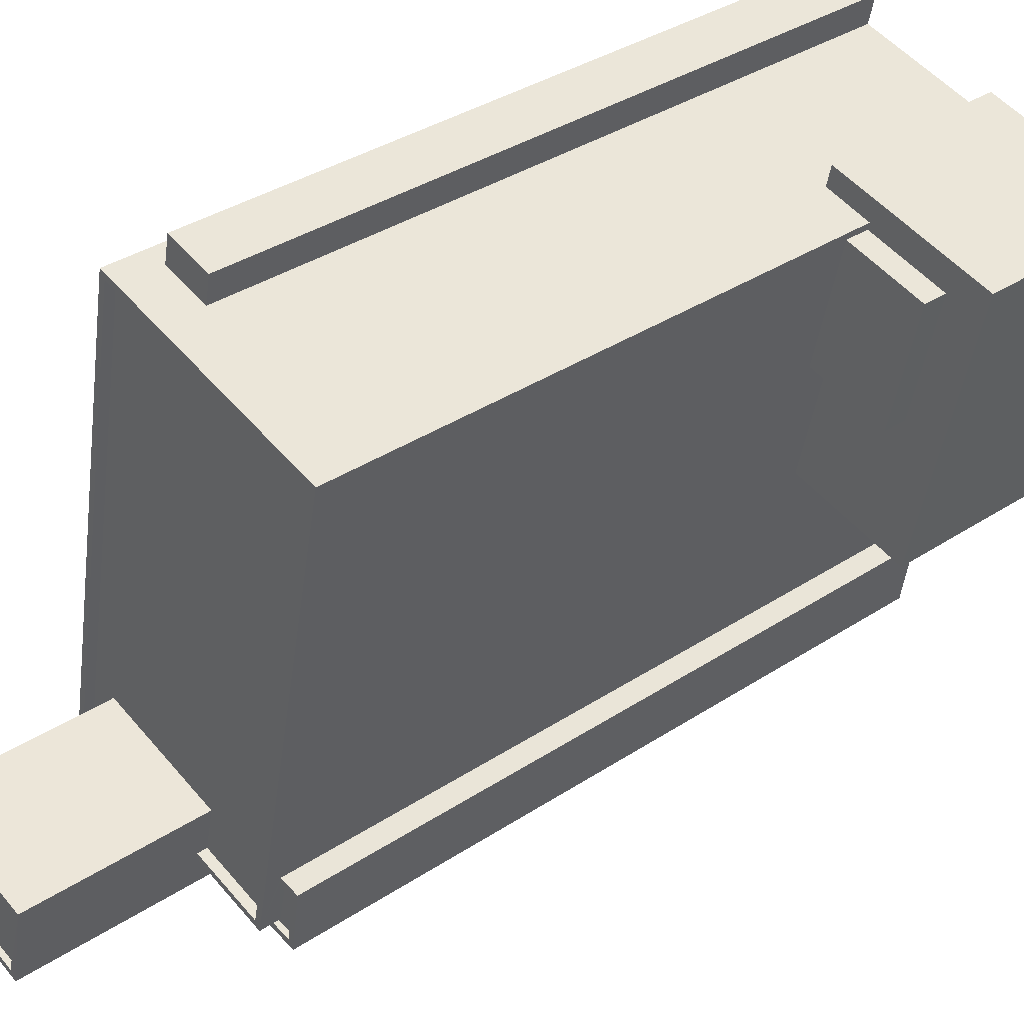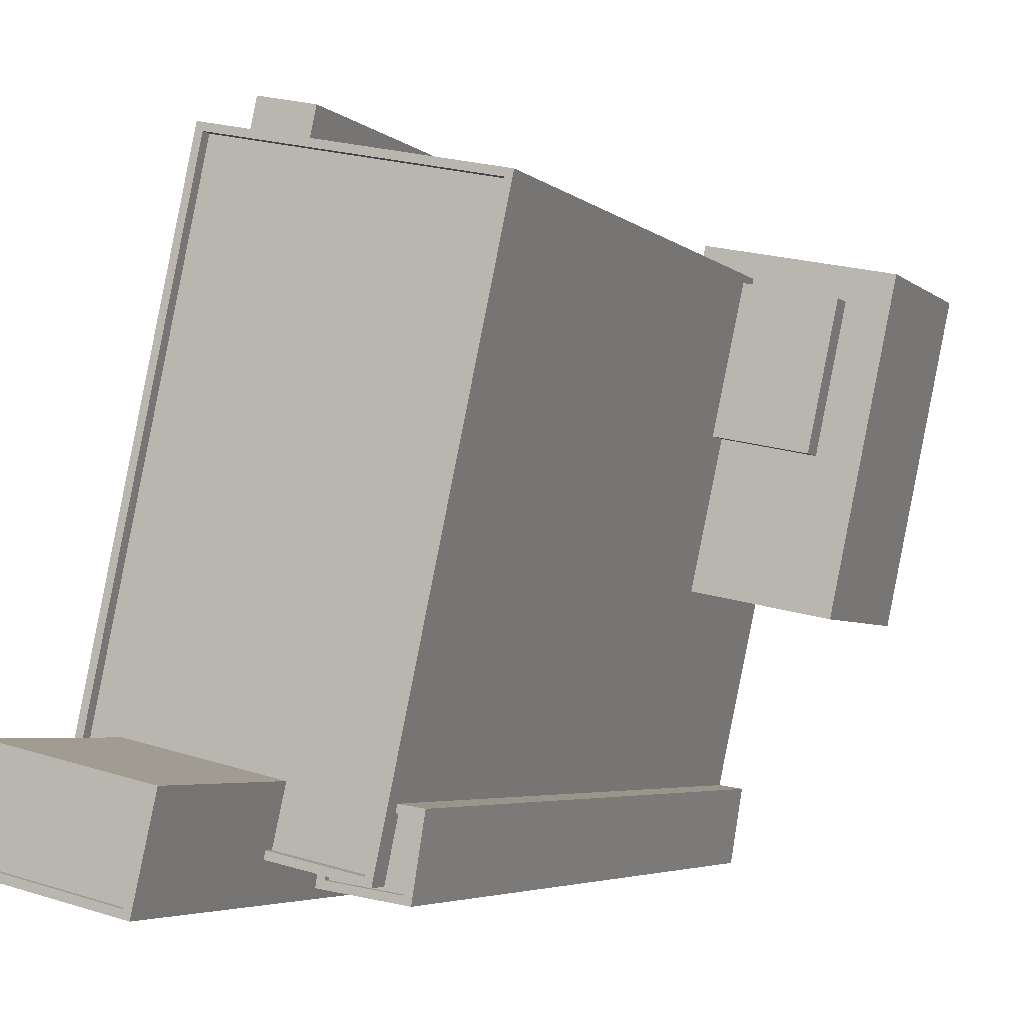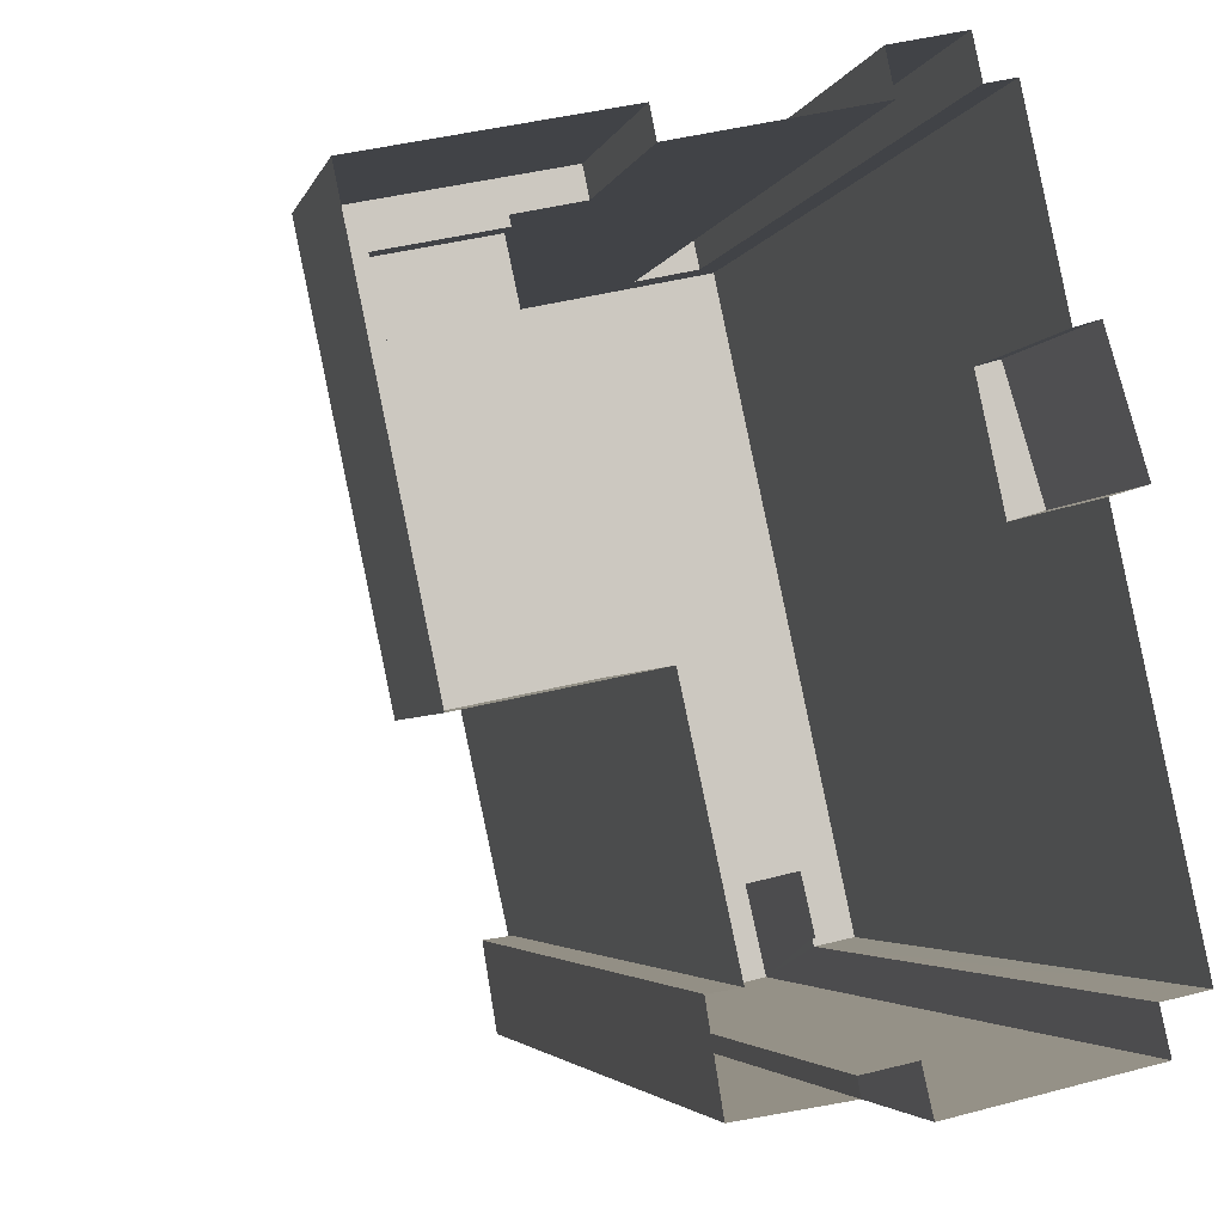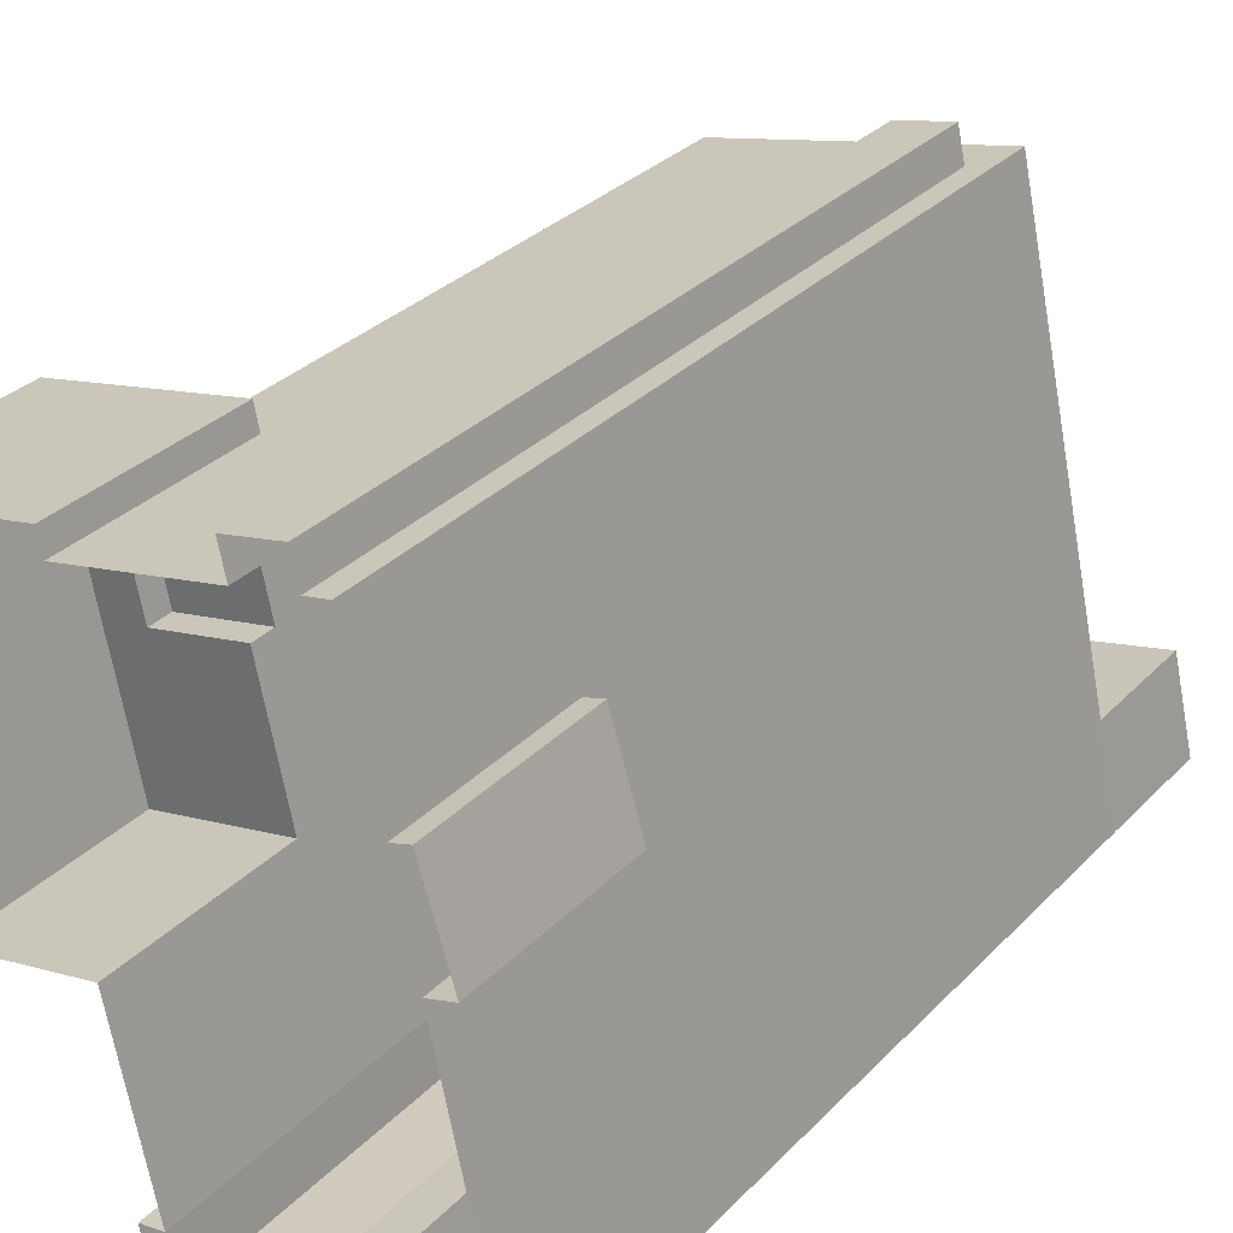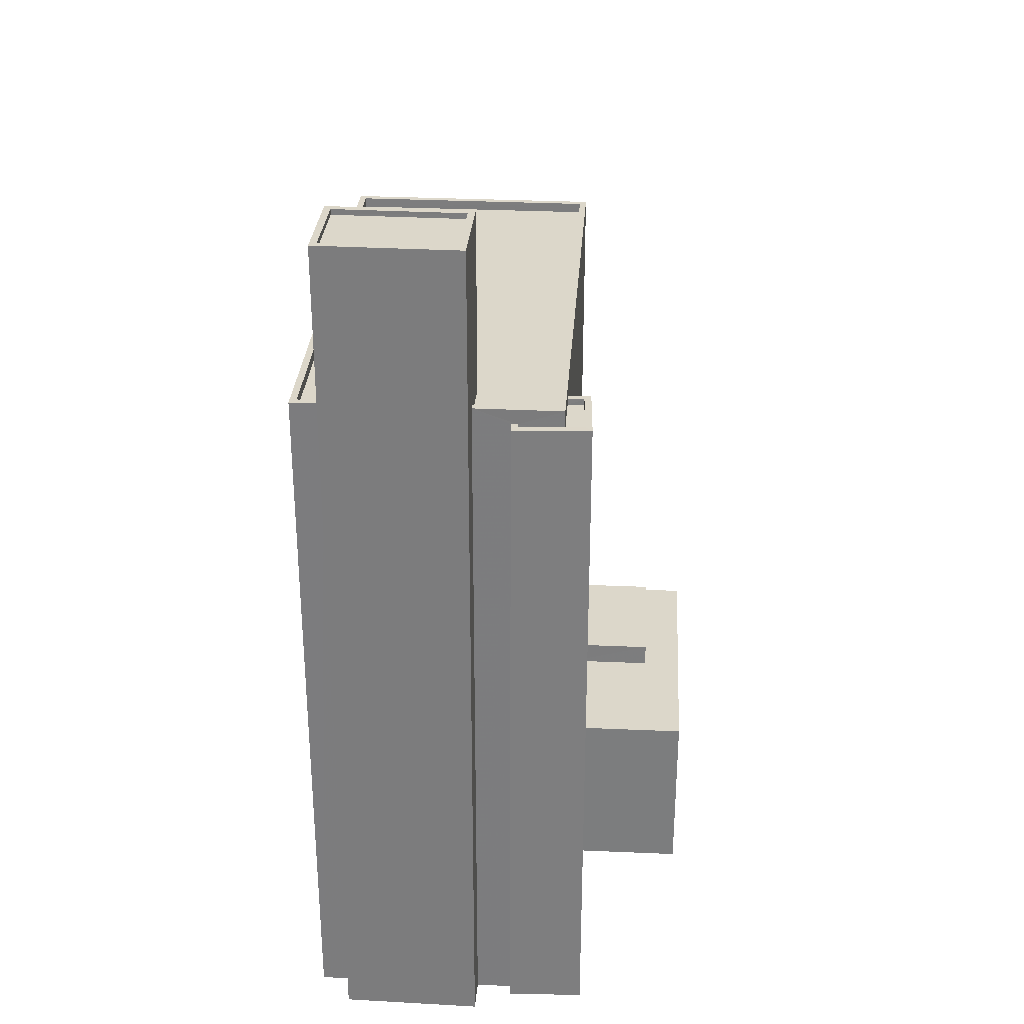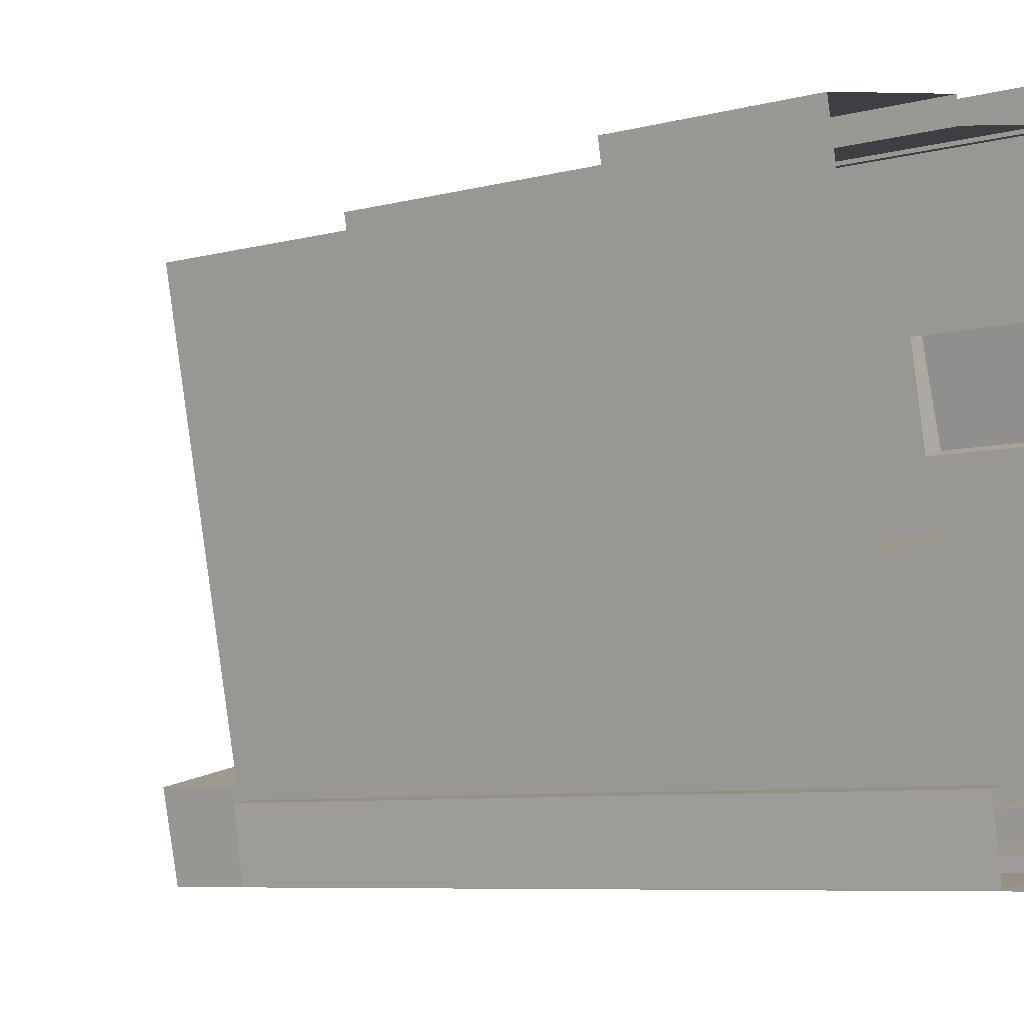
<metadata>
{"format":"obj","ext":"obj","renderer":"f3d","projection":"perspective","resolution":1024,"background":"white","views":[{"elev":36.6,"azim":49.7,"up":"+Y"},{"elev":-4.3,"azim":22.9,"up":"+Y"},{"elev":-3.1,"azim":168.2,"up":"+Y"},{"elev":30.7,"azim":-144.9,"up":"+Y"},{"elev":30.6,"azim":-8.3,"up":"+Z"},{"elev":-7.1,"azim":127.8,"up":"+Y"}]}
</metadata>
<code>
v -7740 -3.752e+04 43.02
v -7740 -3.752e+04 43.02
v -7740 -3.752e+04 12.68
v -7740 -3.752e+04 12.68
v -7737 -3.752e+04 43.02
v -7737 -3.752e+04 12.68
v -7738 -3.752e+04 43.02
v -7738 -3.752e+04 12.68
v -7741 -3.752e+04 12.68
v -7741 -3.752e+04 44.92
v -7732 -3.753e+04 20.86
v -7732 -3.753e+04 12.68
v -7729 -3.753e+04 44.91
v -7729 -3.753e+04 20.86
v -7743 -3.753e+04 12.68
v -7746 -3.755e+04 12.68
v -7743 -3.753e+04 20.57
v -7746 -3.755e+04 44.92
v -7742 -3.753e+04 12.68
v -7742 -3.753e+04 20.57
v -7729 -3.753e+04 21.91
v -7729 -3.753e+04 20.86
v -7732 -3.754e+04 20.86
v -7734 -3.755e+04 12.68
v -7732 -3.754e+04 12.68
v -7734 -3.755e+04 44.91
v -7734 -3.755e+04 44.23
v -7734 -3.755e+04 43.98
v -7734 -3.755e+04 44.23
v -7731 -3.753e+04 20.86
v -7731 -3.753e+04 21.91
v -7734 -3.755e+04 43.98
v -7736 -3.755e+04 43.98
v -7736 -3.755e+04 44.23
v -7737 -3.755e+04 12.68
v -7736 -3.755e+04 44.23
v -7738 -3.755e+04 12.68
v -7738 -3.755e+04 44.91
v -7744 -3.755e+04 44.92
v -7744 -3.755e+04 12.68
v -7744 -3.755e+04 44.92
v -7745 -3.755e+04 44.47
v -7745 -3.755e+04 44.92
v -7744 -3.755e+04 44.47
v -7738 -3.755e+04 44.46
v -7735 -3.755e+04 44.91
v -7735 -3.755e+04 44.46
v -7738 -3.755e+04 44.91
v -7741 -3.752e+04 44.47
v -7741 -3.752e+04 44.92
v -7730 -3.753e+04 44.91
v -7730 -3.753e+04 44.46
v -7744 -3.753e+04 20.57
v -7744 -3.753e+04 12.68
v -7743 -3.753e+04 12.68
v -7743 -3.753e+04 20.57
v -7726 -3.753e+04 21.91
v -7726 -3.753e+04 20.86
v -7727 -3.753e+04 21.91
v -7727 -3.753e+04 20.86
v -7724 -3.753e+04 20.86
v -7724 -3.753e+04 12.67
v -7731 -3.752e+04 12.68
v -7731 -3.752e+04 20.86
v -7726 -3.754e+04 20.85
v -7726 -3.754e+04 12.67
v -7736 -3.755e+04 43.98
v -7733 -3.755e+04 44.23
v -7733 -3.755e+04 43.98
v -7736 -3.755e+04 44.23
v -7733 -3.755e+04 43.98
v -7733 -3.755e+04 44.23
v -7737 -3.755e+04 12.68
v -7737 -3.755e+04 44.23
v -7733 -3.755e+04 44.23
v -7733 -3.755e+04 12.68
v -7733 -3.755e+04 44.23
v -7733 -3.755e+04 12.68
v -7739 -3.755e+04 52.66
v -7739 -3.755e+04 52.41
v -7744 -3.755e+04 52.41
v -7744 -3.755e+04 52.66
v -7743 -3.754e+04 52.66
v -7743 -3.754e+04 52.41
v -7738 -3.755e+04 52.66
v -7738 -3.755e+04 52.41
v -7744 -3.754e+04 52.66
v -7744 -3.754e+04 44.47
v -7745 -3.755e+04 52.66
v -7745 -3.755e+04 12.68
v -7738 -3.755e+04 52.66
v -7738 -3.755e+04 12.68
v -7738 -3.755e+04 44.46
v -7738 -3.755e+04 52.66
f 40 16 15
f 40 92 90
f 54 55 19
f 54 19 15
f 35 76 73
f 19 9 4
f 40 37 92
f 24 78 76
f 66 25 62
f 8 3 6
f 8 4 3
f 35 37 24
f 25 24 37
f 63 62 12
f 12 19 8
f 37 40 15
f 15 19 25
f 76 35 24
f 8 19 4
f 25 12 62
f 15 25 37
f 25 19 12
f 1 2 3
f 4 1 3
f 5 6 3
f 2 5 3
f 7 6 5
f 7 8 6
f 4 9 1
f 9 10 1
f 8 7 11
f 12 8 11
f 7 10 13
f 7 1 10
f 11 13 14
f 11 7 13
f 15 16 17
f 16 18 17
f 19 20 9
f 17 18 10
f 20 17 10
f 9 20 10
f 14 13 21
f 22 14 21
f 23 24 25
f 26 27 13
f 26 28 29
f 30 31 23
f 32 29 28
f 13 31 21
f 27 24 23
f 26 29 27
f 27 31 13
f 27 23 31
f 33 28 34
f 35 36 37
f 28 26 34
f 37 36 38
f 34 26 38
f 36 34 38
f 39 18 16
f 40 39 16
f 41 42 43
f 41 44 42
f 45 46 47
f 45 48 46
f 43 42 49
f 50 43 49
f 51 49 52
f 51 50 49
f 46 52 47
f 46 51 52
f 17 53 54
f 15 17 54
f 53 55 54
f 53 56 55
f 20 55 56
f 20 19 55
f 22 57 58
f 22 21 57
f 58 57 59
f 60 58 59
f 30 60 59
f 31 30 59
f 61 62 63
f 64 61 63
f 65 66 62
f 61 65 62
f 65 25 66
f 65 23 25
f 11 64 63
f 12 11 63
f 67 68 69
f 67 70 68
f 33 70 67
f 33 34 70
f 32 71 72
f 29 32 72
f 68 71 69
f 68 72 71
f 35 73 74
f 36 35 74
f 75 74 73
f 76 75 73
f 24 77 78
f 24 27 77
f 75 76 78
f 77 75 78
f 79 80 81
f 82 79 81
f 83 81 84
f 83 82 81
f 85 84 86
f 85 83 84
f 79 86 80
f 79 85 86
f 41 87 88
f 87 41 89
f 89 39 90
f 44 41 88
f 90 39 40
f 41 39 89
f 91 90 92
f 91 89 90
f 45 93 48
f 37 38 92
f 93 94 48
f 92 38 91
f 48 94 91
f 38 48 91
f 94 88 87
f 94 93 88
f 7 5 2
f 1 7 2
f 88 42 44
f 42 88 49
f 47 52 93
f 45 47 93
f 52 49 93
f 93 49 88
f 26 46 38
f 26 13 51
f 18 39 43
f 18 43 10
f 51 13 10
f 39 41 43
f 38 46 48
f 50 51 10
f 43 50 10
f 46 26 51
f 20 56 53
f 17 20 53
f 21 31 59
f 57 21 59
f 65 60 23
f 65 61 60
f 23 60 30
f 14 64 11
f 14 61 64
f 22 58 14
f 60 61 58
f 58 61 14
f 33 67 28
f 32 28 71
f 71 28 69
f 28 67 69
f 27 29 72
f 77 27 72
f 36 74 70
f 34 36 70
f 77 72 75
f 70 74 75
f 68 70 75
f 72 68 75
f 86 84 81
f 80 86 81
f 87 89 83
f 79 91 94
f 85 79 94
f 89 91 79
f 83 89 82
f 82 89 79
f 83 94 87
f 83 85 94

</code>
